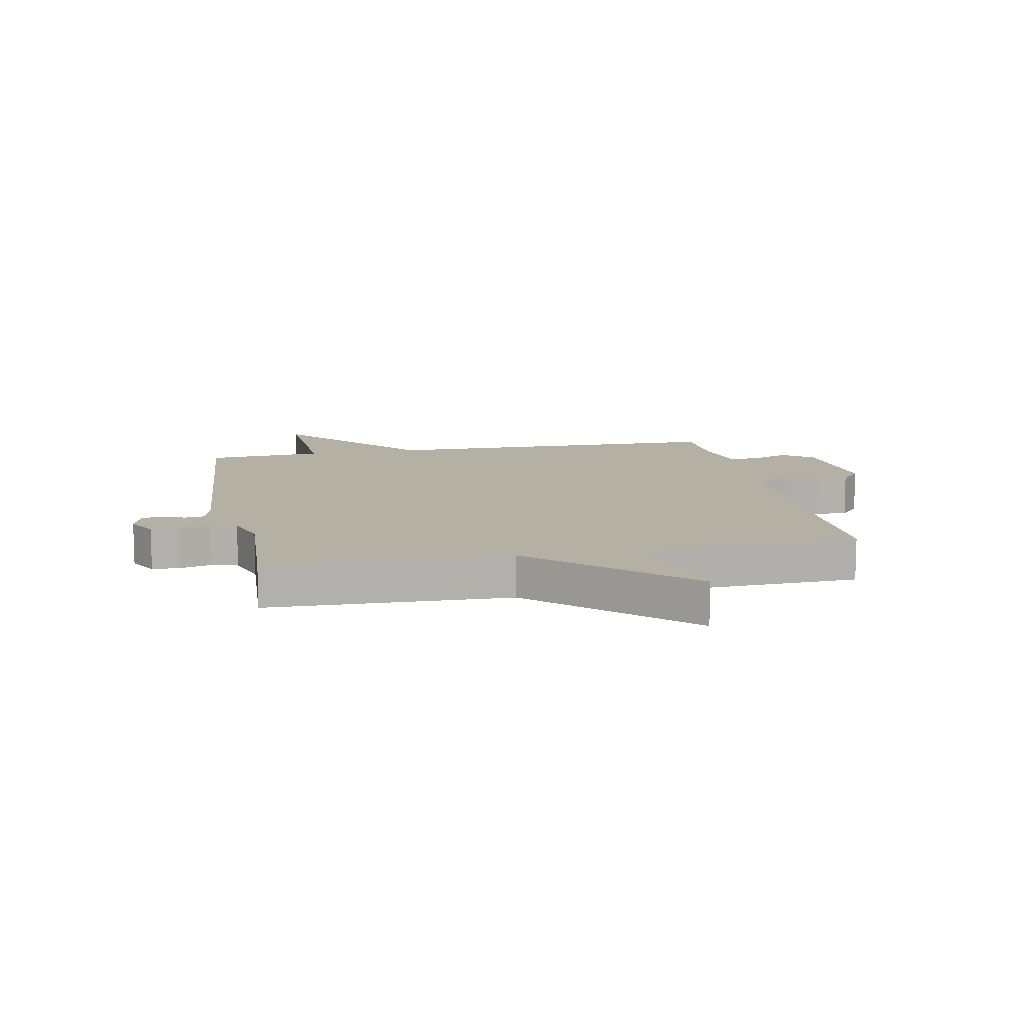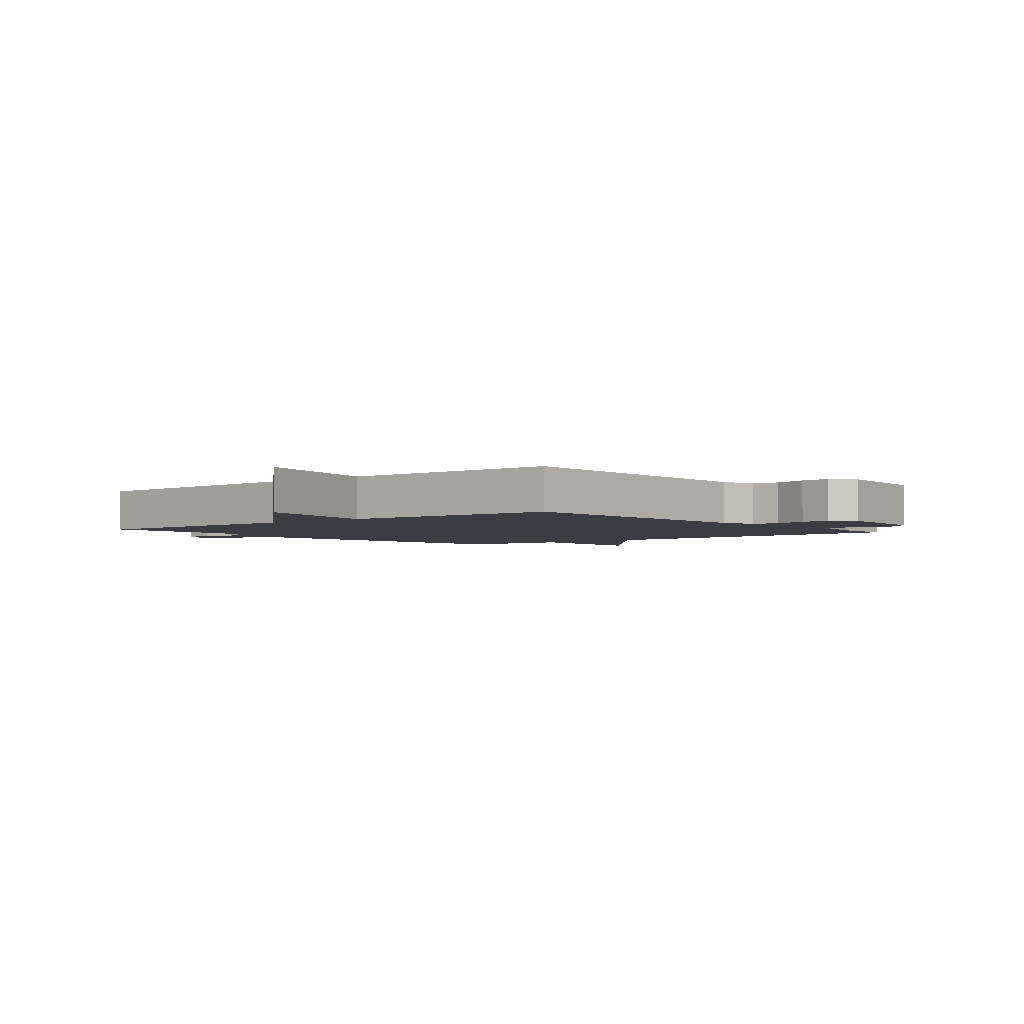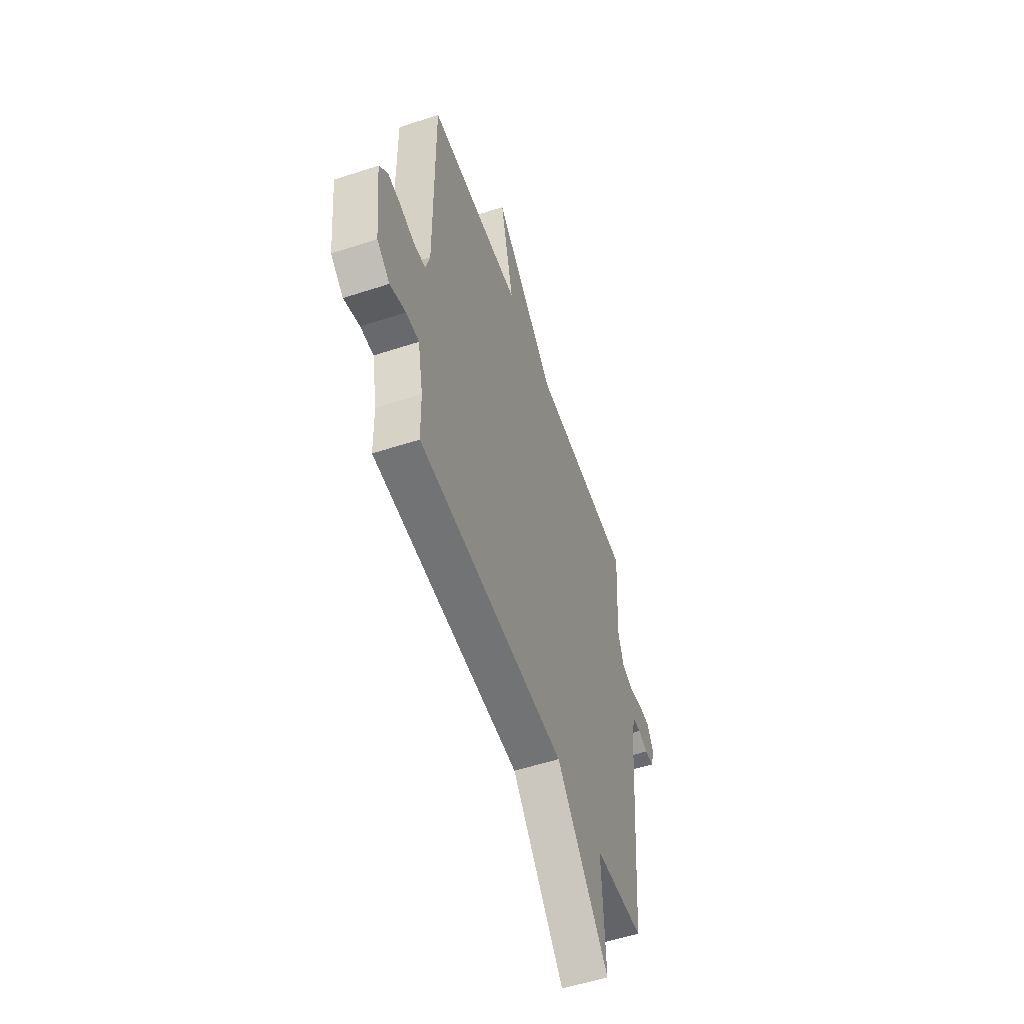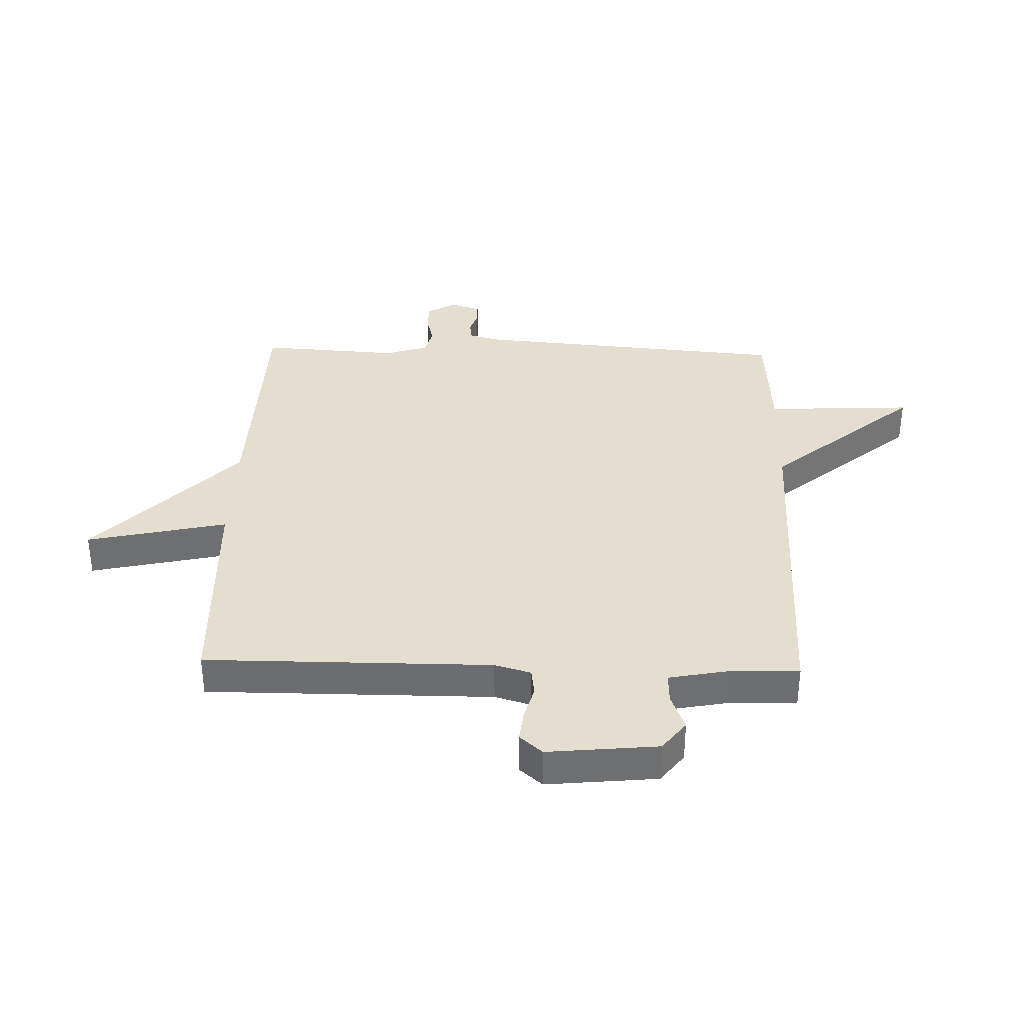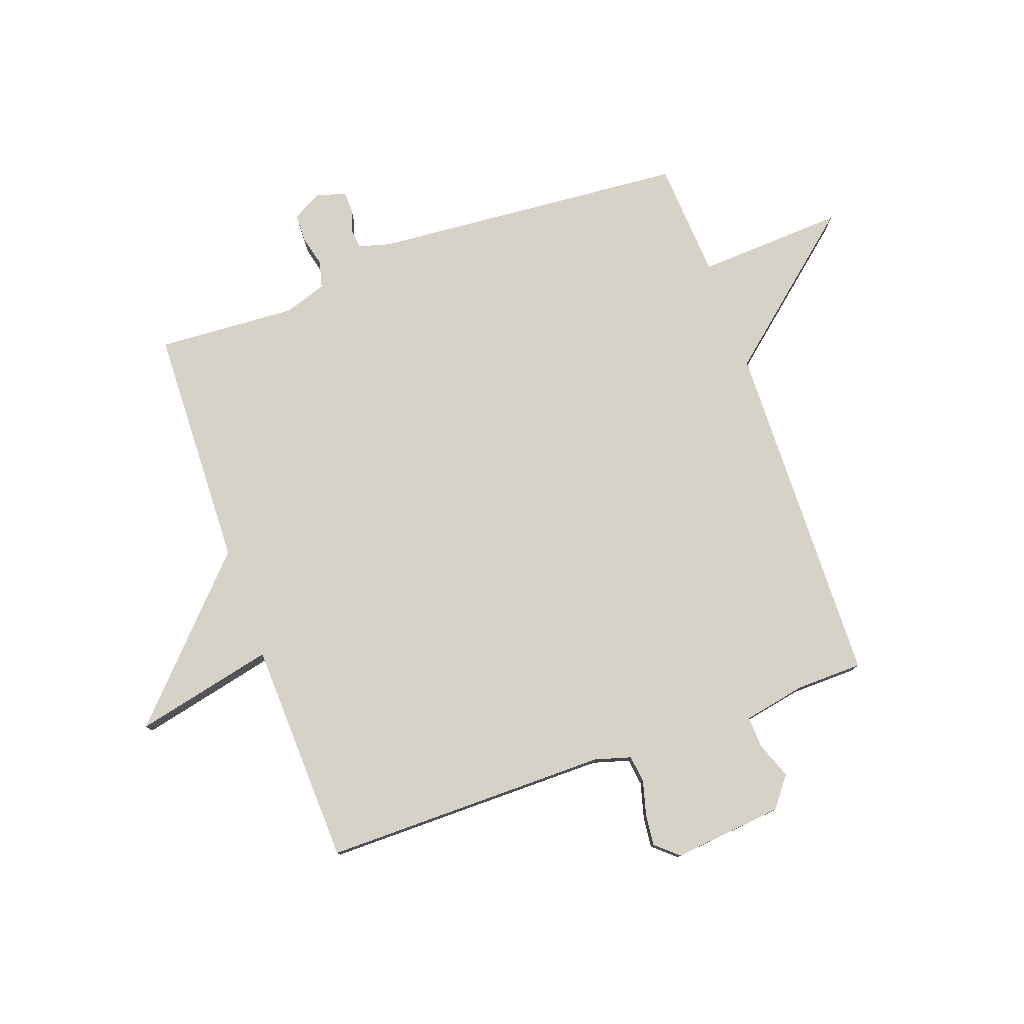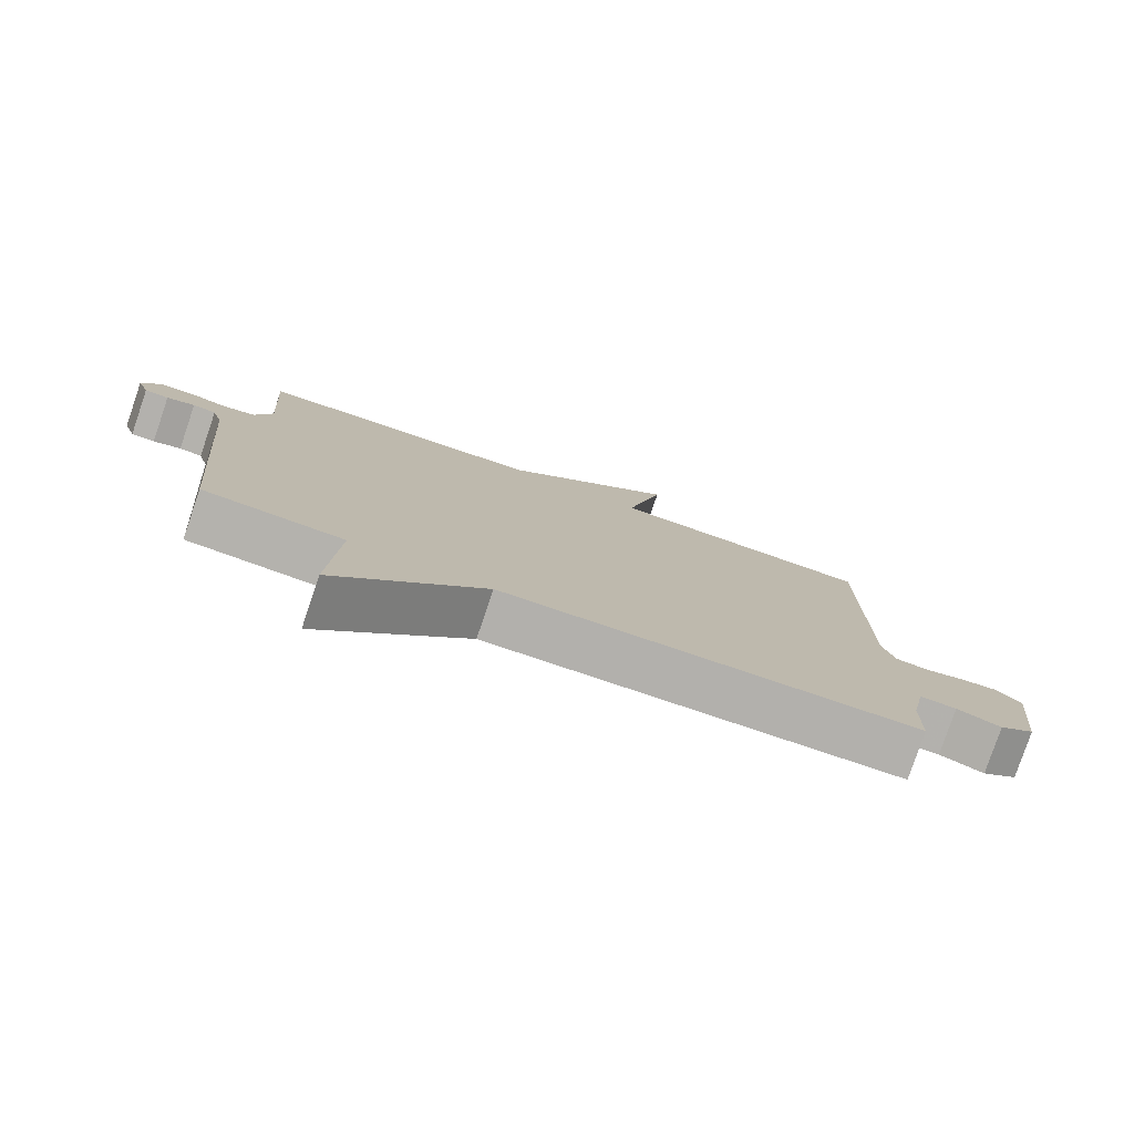
<metadata>
{"format":"obj","ext":"obj","renderer":"f3d","projection":"perspective","resolution":1024,"background":"white","views":[{"elev":11.4,"azim":-11.4,"up":"+Y"},{"elev":-2.9,"azim":39.9,"up":"+Y"},{"elev":-54.7,"azim":109.1,"up":"+Z"},{"elev":35.8,"azim":91.7,"up":"+Y"},{"elev":78.5,"azim":70.3,"up":"+Y"},{"elev":-79.0,"azim":-18.8,"up":"+Z"}]}
</metadata>
<code>
v 0.5 0.07 0.5
v 0.499 0.07 0.009
v 0.517 0.07 -0.053
v 0.564 0.07 -0.059
v 0.623 0.07 -0.043
v 0.677 0.07 -0.037
v 0.711 0.07 -0.076
v 0.692 0.07 -0.265
v 0.64 0.07 -0.305
v 0.576 0.07 -0.281
v 0.523 0.07 -0.279
v 0.502 0.07 -0.387
v 0.5 0.07 -0.5
v -0.099 0.07 -0.513
v -0.312 0.07 -0.765
v -0.299 0.07 -0.513
v -0.5 0.07 -0.5
v -0.545 0.07 0.042
v -0.56 0.07 0.095
v -0.593 0.07 0.099
v -0.633 0.07 0.086
v -0.667 0.07 0.087
v -0.684 0.07 0.137
v -0.656 0.07 0.188
v -0.608 0.07 0.189
v -0.555 0.07 0.176
v -0.509 0.07 0.188
v -0.485 0.07 0.261
v -0.5 0.07 0.5
v -0.084 0.07 0.513
v 0.17 0.07 0.753
v 0.116 0.07 0.513
v 0.5 0 0.5
v 0.499 0 0.009
v 0.517 0 -0.053
v 0.564 0 -0.059
v 0.623 0 -0.043
v 0.677 0 -0.037
v 0.711 0 -0.076
v 0.692 0 -0.265
v 0.64 0 -0.305
v 0.576 0 -0.281
v 0.523 0 -0.279
v 0.502 0 -0.387
v 0.5 0 -0.5
v -0.099 0 -0.513
v -0.312 0 -0.765
v -0.299 0 -0.513
v -0.5 0 -0.5
v -0.545 0 0.042
v -0.56 0 0.095
v -0.593 0 0.099
v -0.633 0 0.086
v -0.667 0 0.087
v -0.684 0 0.137
v -0.656 0 0.188
v -0.608 0 0.189
v -0.555 0 0.176
v -0.509 0 0.188
v -0.485 0 0.261
v -0.5 0 0.5
v -0.084 0 0.513
v 0.17 0 0.753
v 0.116 0 0.513
f 30 31 32
f 32 1 2
f 30 32 2
f 29 30 2
f 28 29 2
f 27 28 2 3
f 26 27 3
f 24 25 26
f 23 24 26
f 22 23 26
f 21 22 26
f 20 21 26
f 19 20 26
f 18 19 26 3
f 18 3 4
f 17 18 4
f 16 17 4
f 14 15 16
f 12 13 14 16
f 11 12 16 4
f 6 7 8
f 5 6 8
f 4 5 8
f 11 4 8
f 10 11 8
f 8 9 10
f 64 63 62
f 34 33 64
f 34 64 62
f 34 62 61
f 34 61 60
f 35 34 60 59
f 35 59 58
f 58 57 56
f 58 56 55
f 58 55 54
f 58 54 53
f 58 53 52
f 58 52 51
f 35 58 51 50
f 36 35 50
f 36 50 49
f 36 49 48
f 48 47 46
f 48 46 45 44
f 36 48 44 43
f 40 39 38
f 40 38 37
f 40 37 36
f 40 36 43
f 40 43 42
f 42 41 40
f 1 33 34 2
f 2 34 35 3
f 3 35 36 4
f 4 36 37 5
f 5 37 38 6
f 6 38 39 7
f 7 39 40 8
f 8 40 41 9
f 9 41 42 10
f 10 42 43 11
f 11 43 44 12
f 12 44 45 13
f 13 45 46 14
f 14 46 47 15
f 15 47 48 16
f 16 48 49 17
f 17 49 50 18
f 18 50 51 19
f 19 51 52 20
f 20 52 53 21
f 21 53 54 22
f 22 54 55 23
f 23 55 56 24
f 24 56 57 25
f 25 57 58 26
f 26 58 59 27
f 27 59 60 28
f 28 60 61 29
f 29 61 62 30
f 30 62 63 31
f 31 63 64 32
f 32 64 33 1

</code>
